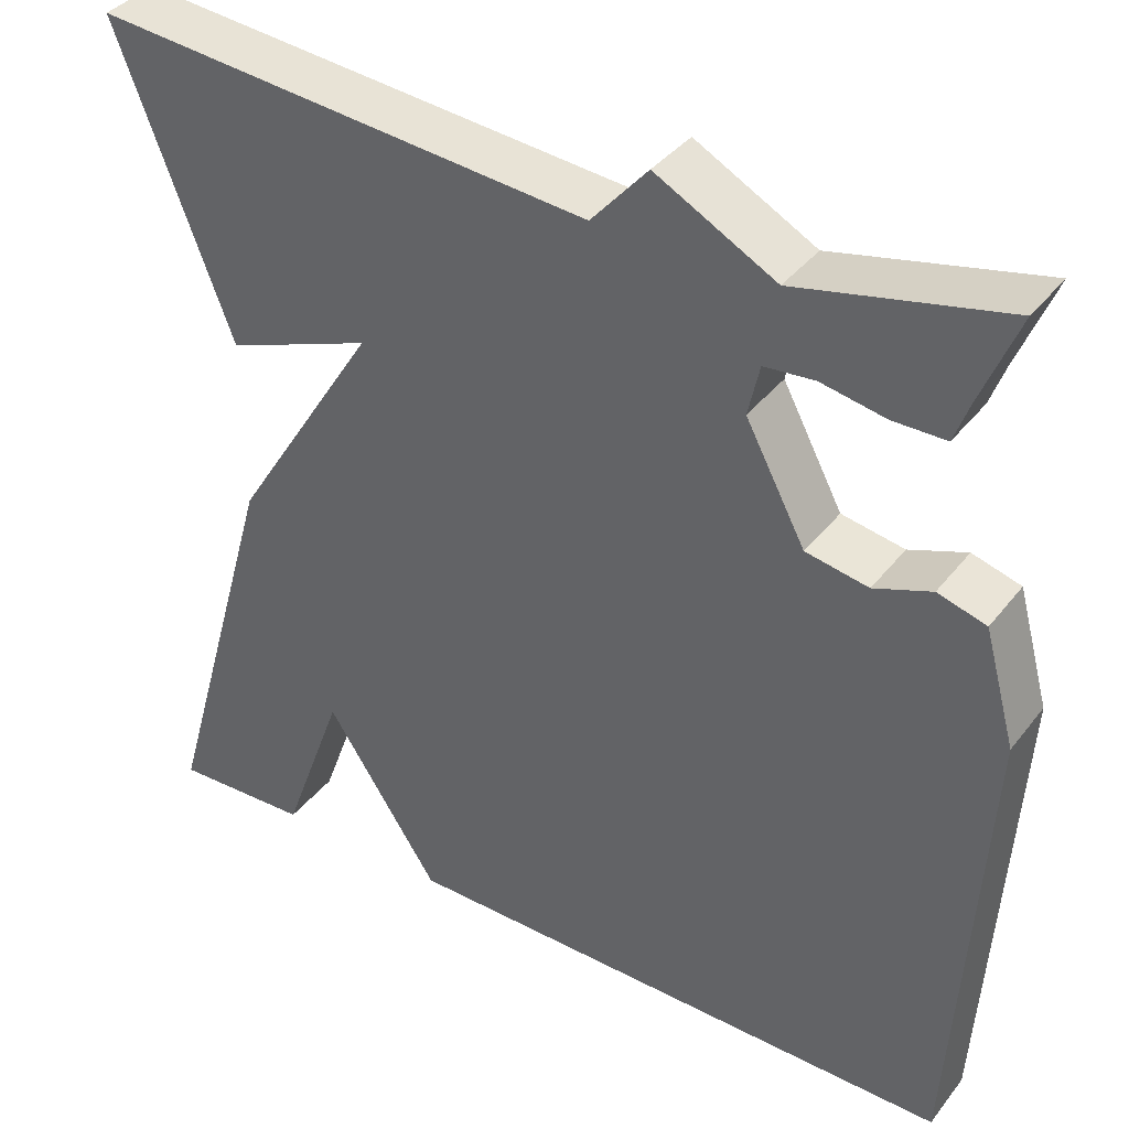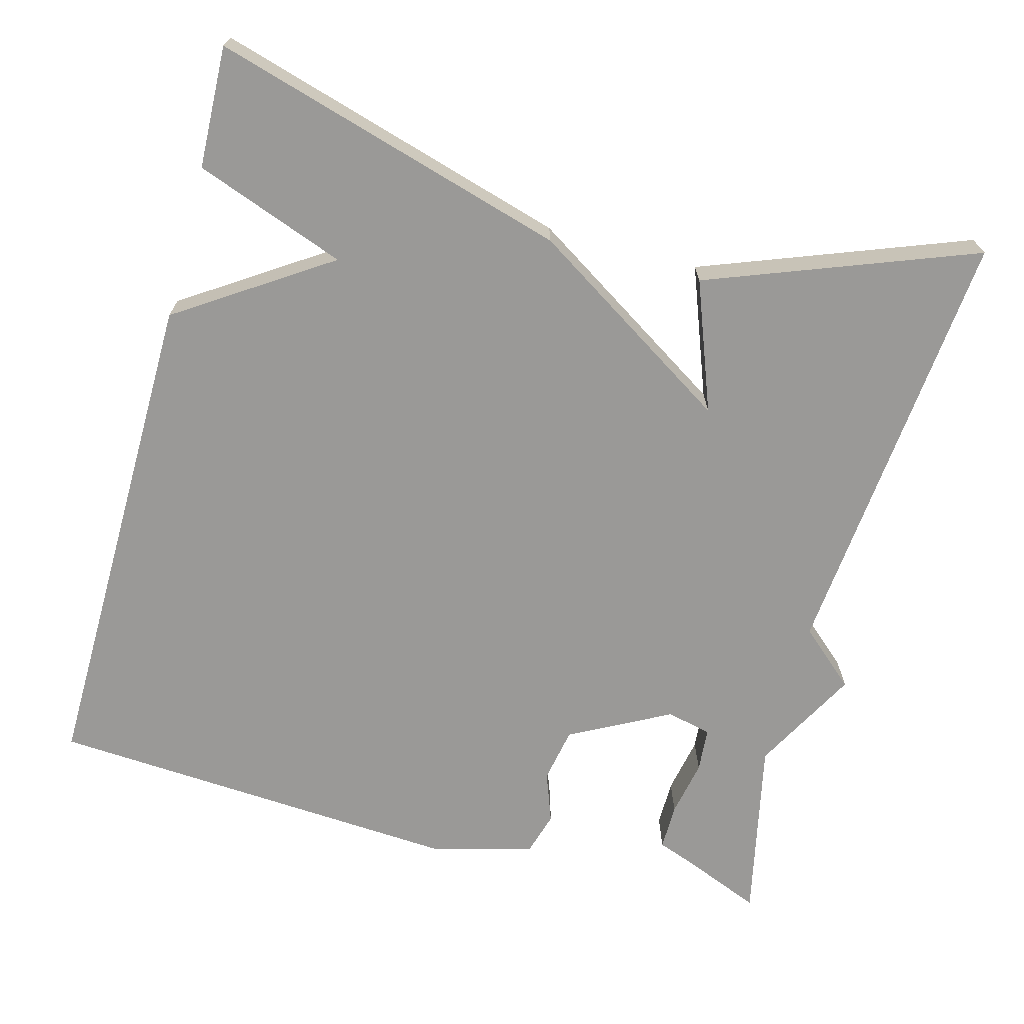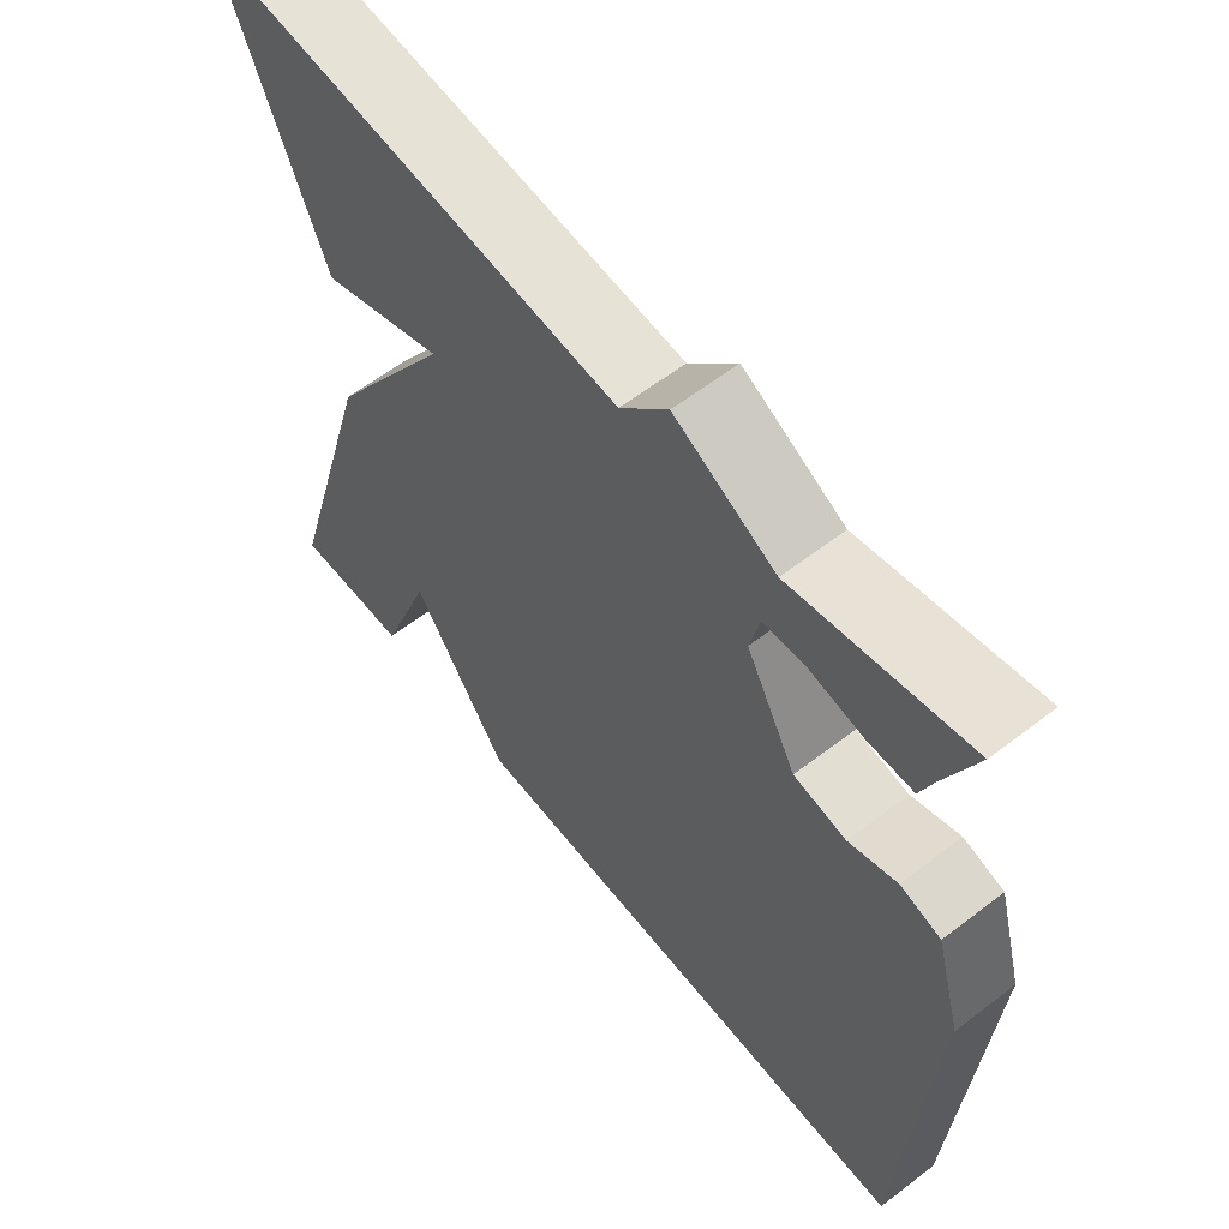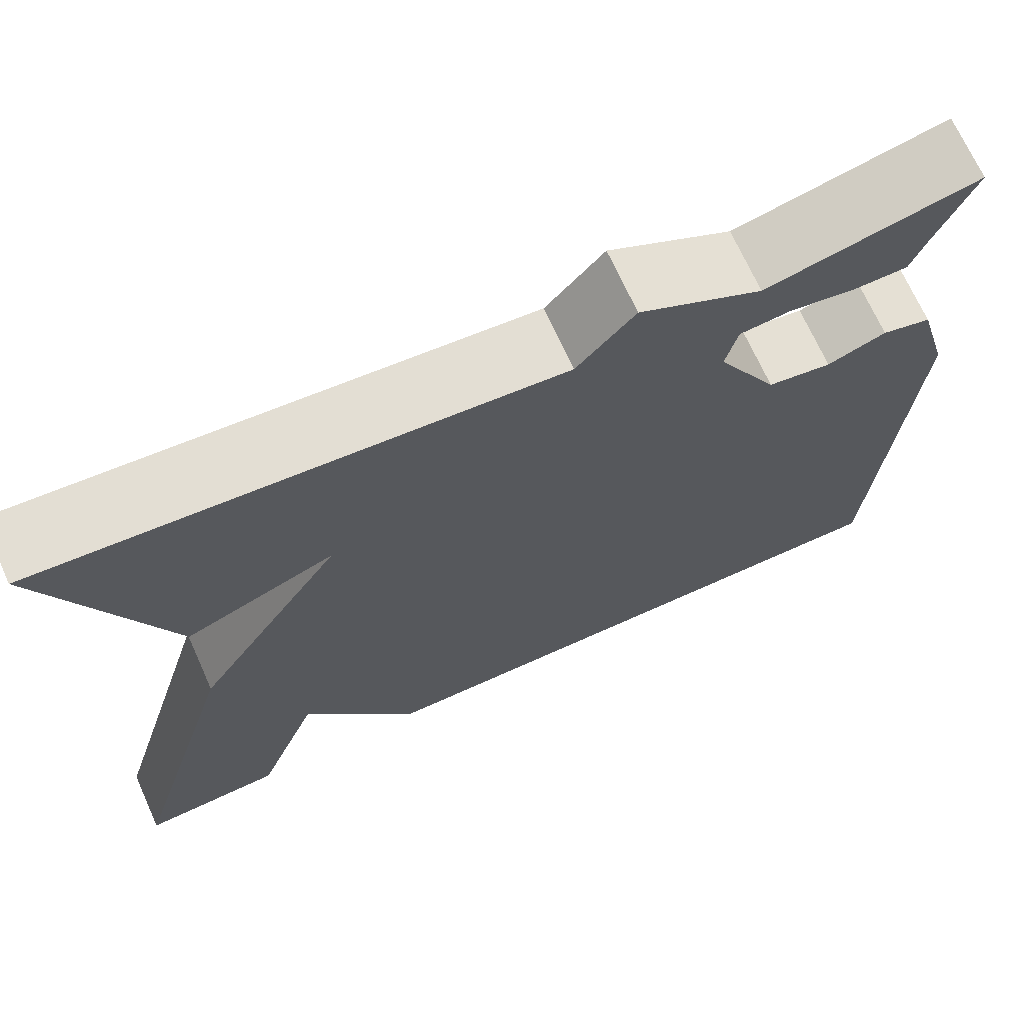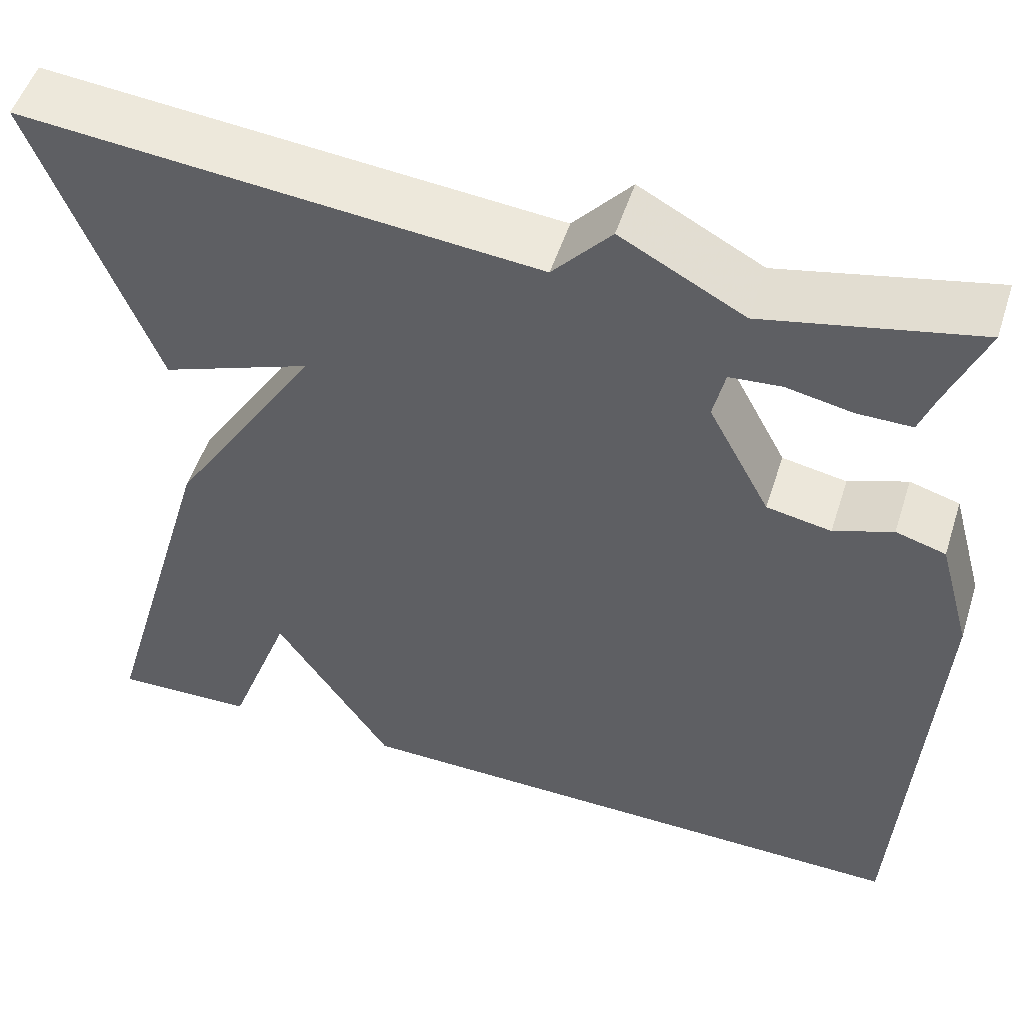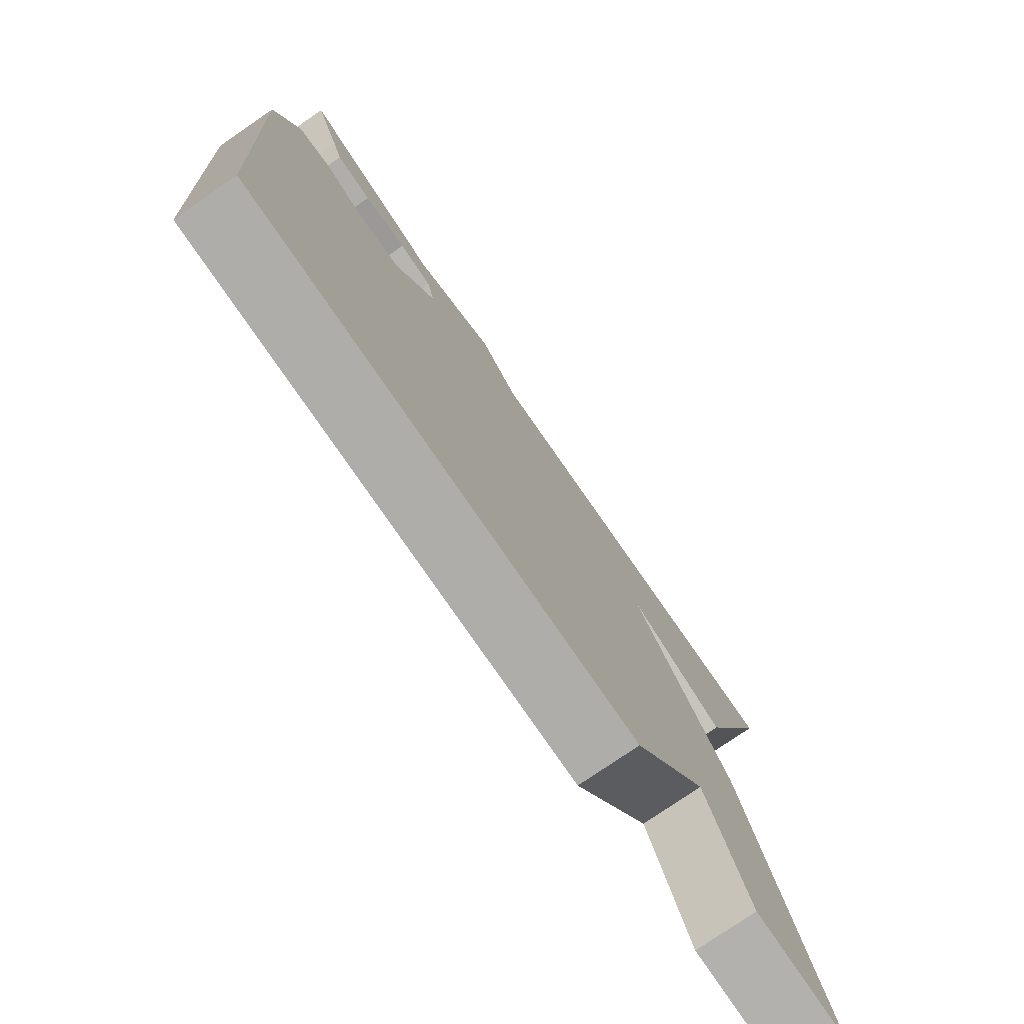
<metadata>
{"format":"obj","ext":"obj","renderer":"f3d","projection":"perspective","resolution":1024,"background":"white","views":[{"elev":37.8,"azim":33.4,"up":"+Z"},{"elev":-69.0,"azim":-105.2,"up":"+Y"},{"elev":60.2,"azim":51.8,"up":"+Z"},{"elev":70.3,"azim":-24.3,"up":"+Z"},{"elev":51.7,"azim":17.7,"up":"+Z"},{"elev":-77.6,"azim":124.4,"up":"+Z"}]}
</metadata>
<code>
v -0.5 0.07 0.5
v 0.066 0.07 0.449
v 0.13 0.07 0.522
v 0.266 0.07 0.449
v 0.5 0.07 0.5
v 0.458 0.07 0.397
v 0.441 0.07 0.35
v 0.381 0.07 0.35
v 0.308 0.07 0.364
v 0.251 0.07 0.359
v 0.238 0.07 0.301
v 0.306 0.07 0.173
v 0.377 0.07 0.16
v 0.442 0.07 0.184
v 0.497 0.07 0.168
v 0.533 0.07 0.038
v 0.5 0.07 -0.5
v -0.144 0.07 -0.494
v -0.273 0.07 -0.3
v -0.344 0.07 -0.494
v -0.5 0.07 -0.5
v -0.369 0.07 -0.043
v -0.203 0.07 0.22
v -0.369 0.07 0.157
v -0.5 0 0.5
v 0.066 0 0.449
v 0.13 0 0.522
v 0.266 0 0.449
v 0.5 0 0.5
v 0.458 0 0.397
v 0.441 0 0.35
v 0.381 0 0.35
v 0.308 0 0.364
v 0.251 0 0.359
v 0.238 0 0.301
v 0.306 0 0.173
v 0.377 0 0.16
v 0.442 0 0.184
v 0.497 0 0.168
v 0.533 0 0.038
v 0.5 0 -0.5
v -0.144 0 -0.494
v -0.273 0 -0.3
v -0.344 0 -0.494
v -0.5 0 -0.5
v -0.369 0 -0.043
v -0.203 0 0.22
v -0.369 0 0.157
f 23 24 1 2
f 21 22 23
f 20 21 23
f 19 20 23
f 19 23 2
f 17 18 19
f 16 17 19
f 15 16 19
f 14 15 19
f 13 14 19
f 12 13 19
f 11 12 19 2
f 2 3 4
f 11 2 4
f 10 11 4
f 4 5 6
f 10 4 6
f 9 10 6
f 6 7 8 9
f 26 25 48 47
f 47 46 45
f 47 45 44
f 47 44 43
f 26 47 43
f 43 42 41
f 43 41 40
f 43 40 39
f 43 39 38
f 43 38 37
f 43 37 36
f 26 43 36 35
f 28 27 26
f 28 26 35
f 28 35 34
f 30 29 28
f 30 28 34
f 30 34 33
f 33 32 31 30
f 1 25 26 2
f 2 26 27 3
f 3 27 28 4
f 4 28 29 5
f 5 29 30 6
f 6 30 31 7
f 7 31 32 8
f 8 32 33 9
f 9 33 34 10
f 10 34 35 11
f 11 35 36 12
f 12 36 37 13
f 13 37 38 14
f 14 38 39 15
f 15 39 40 16
f 16 40 41 17
f 17 41 42 18
f 18 42 43 19
f 19 43 44 20
f 20 44 45 21
f 21 45 46 22
f 22 46 47 23
f 23 47 48 24
f 24 48 25 1

</code>
